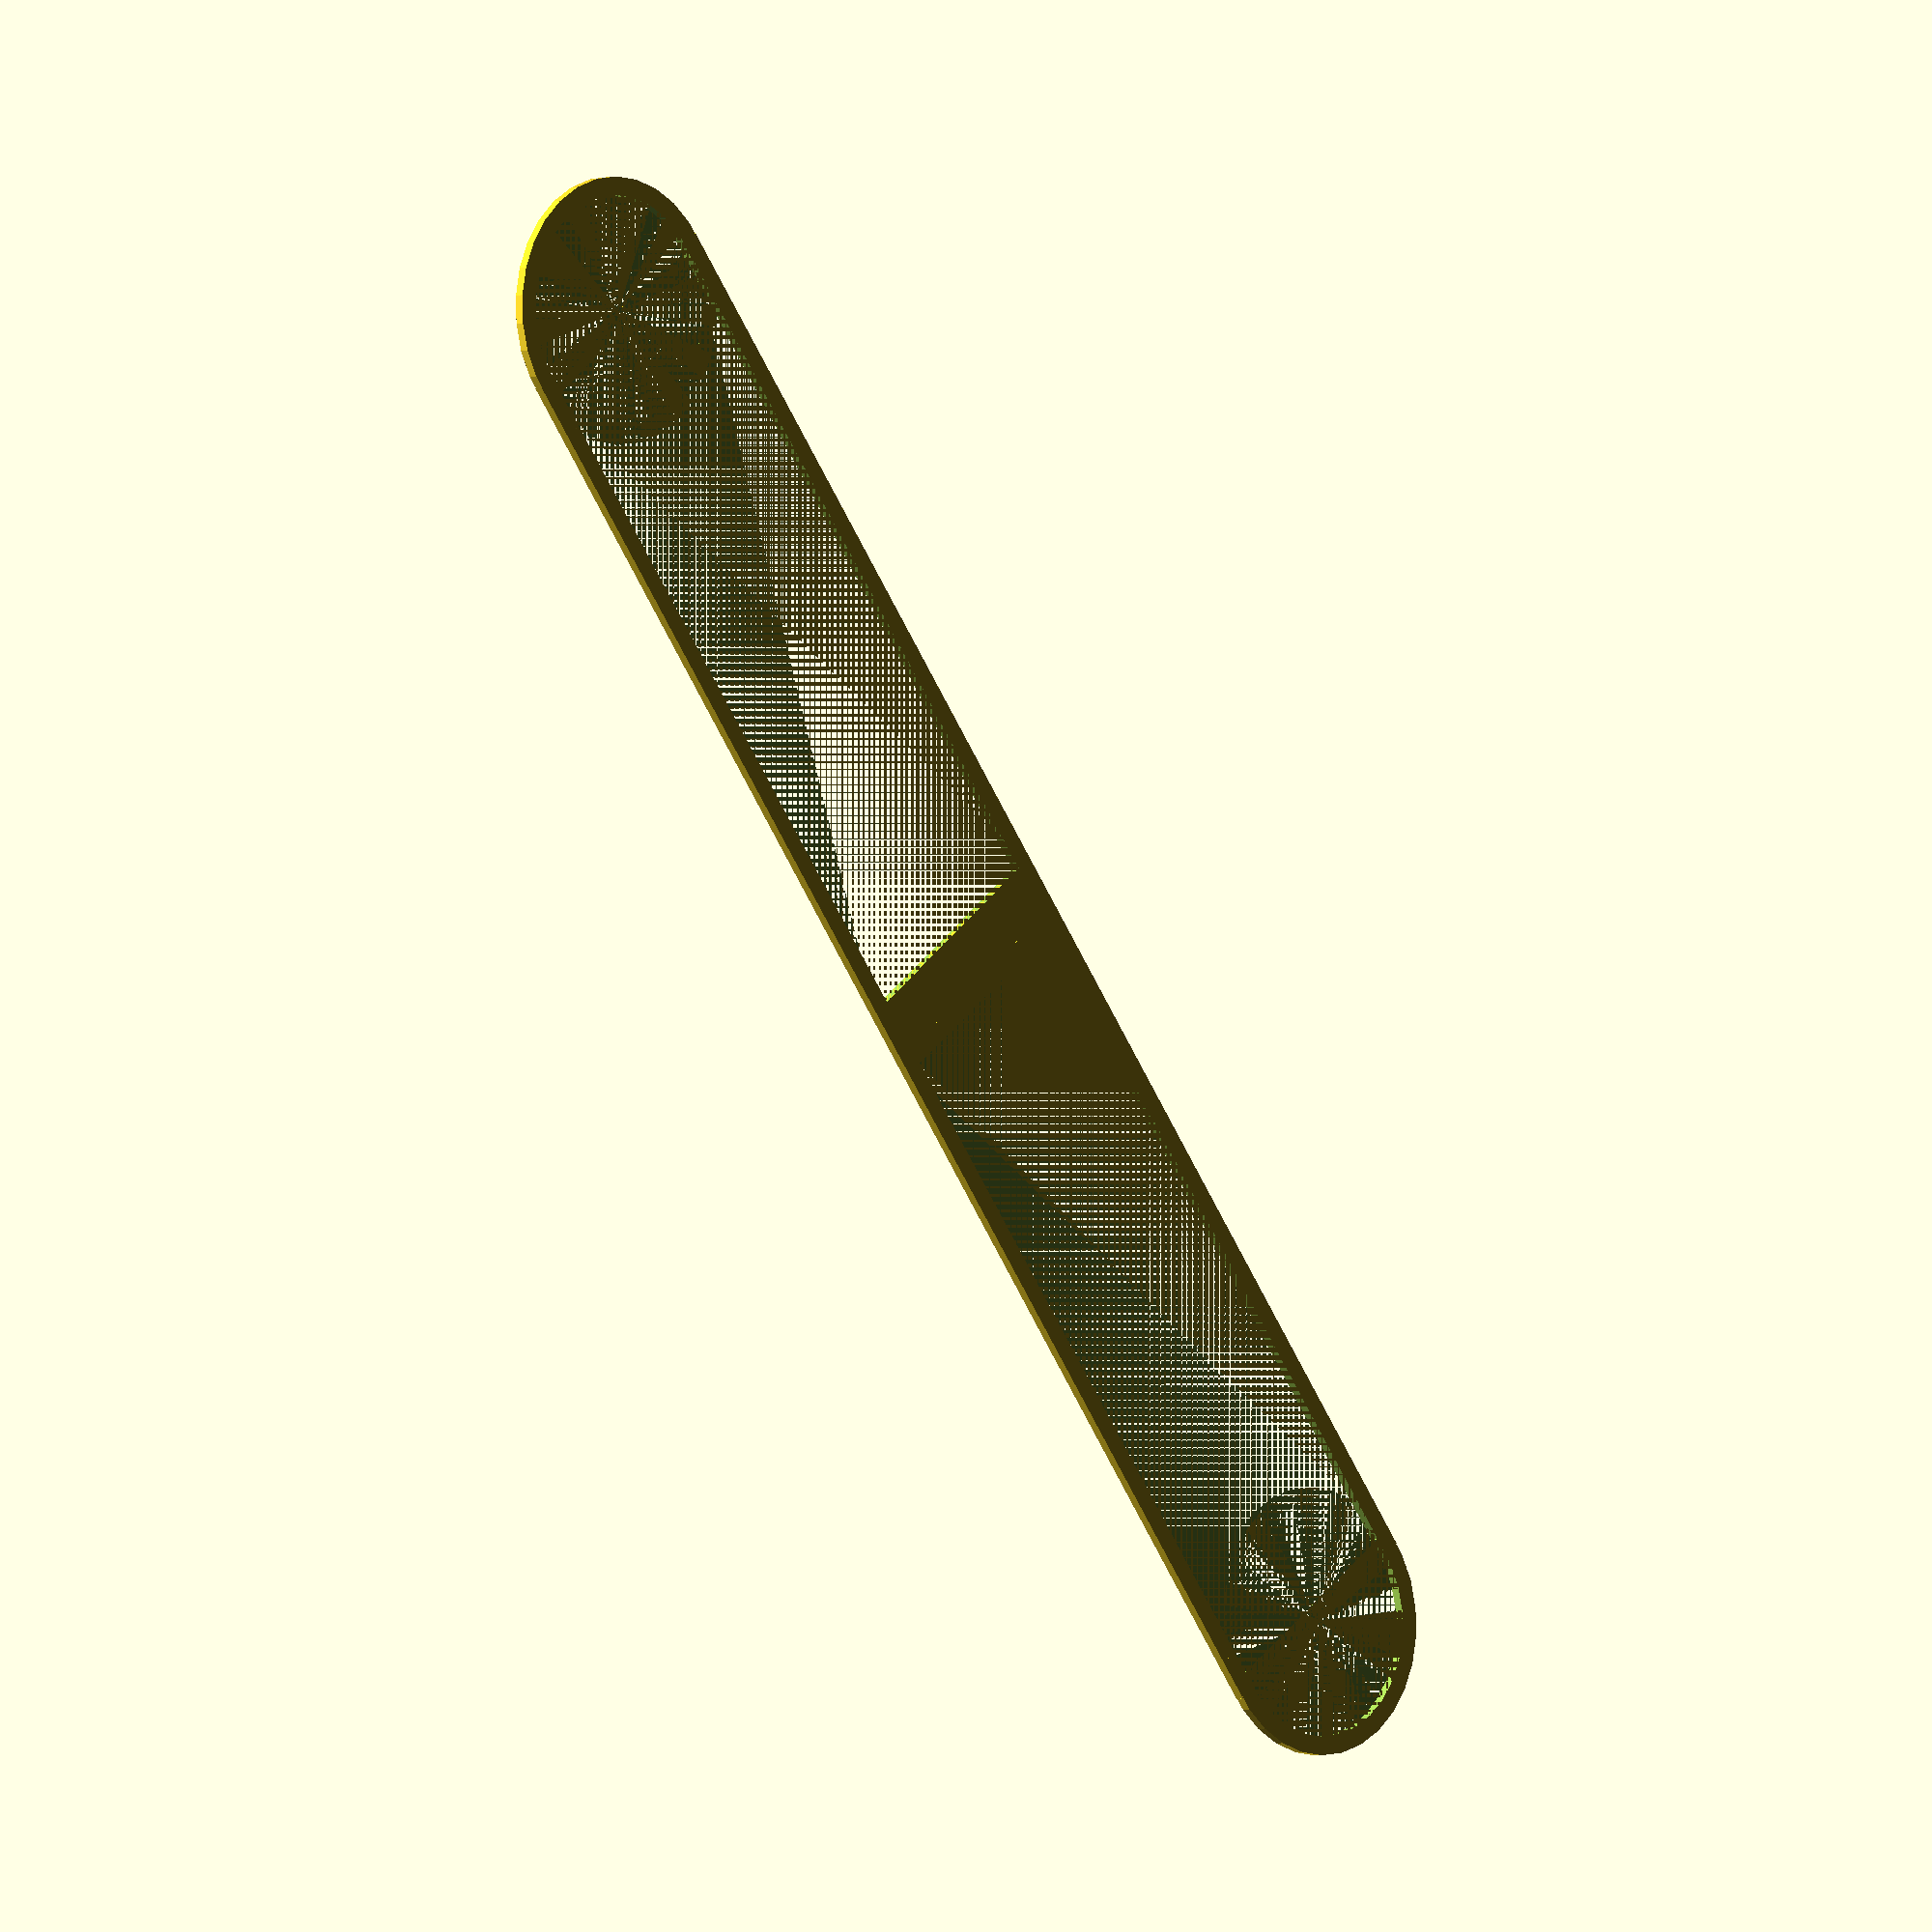
<openscad>
module HighGoal(rot,mir) {
    rotate(a=rot) {
        mirror(v=mir) {
            rotate(a=[90,0,0]) {
                translate([-125.5,-21.5,-0.75]) {
                    difference() {
                        union() {
                            cube([125.5,43,1.5]);
                            translate([0,21.5,0]) {
                                cylinder(h=1.5, r=21.5);
                            }
                        }
                        union() {
                            translate([3,3,0]) {
                                cube([119.5,37,1.5]);
                            }
                            translate([0,21.5,0]) {
                                cylinder(h=1.5, r=18.5);
                            }
                        }
                    }
                }
            }
        }
    }
}
module DualHighGoal() {
    translate([-6,-0.75,-21.5]) {
        cube([12,1.5,43]);
    }
    translate([3,0,0]) {
        HighGoal();
    }
    translate([-3,0,0]) {
        HighGoal(0,[0,1,0]);
    }
}

DualHighGoal();
</openscad>
<views>
elev=315.3 azim=237.9 roll=34.8 proj=o view=solid
</views>
